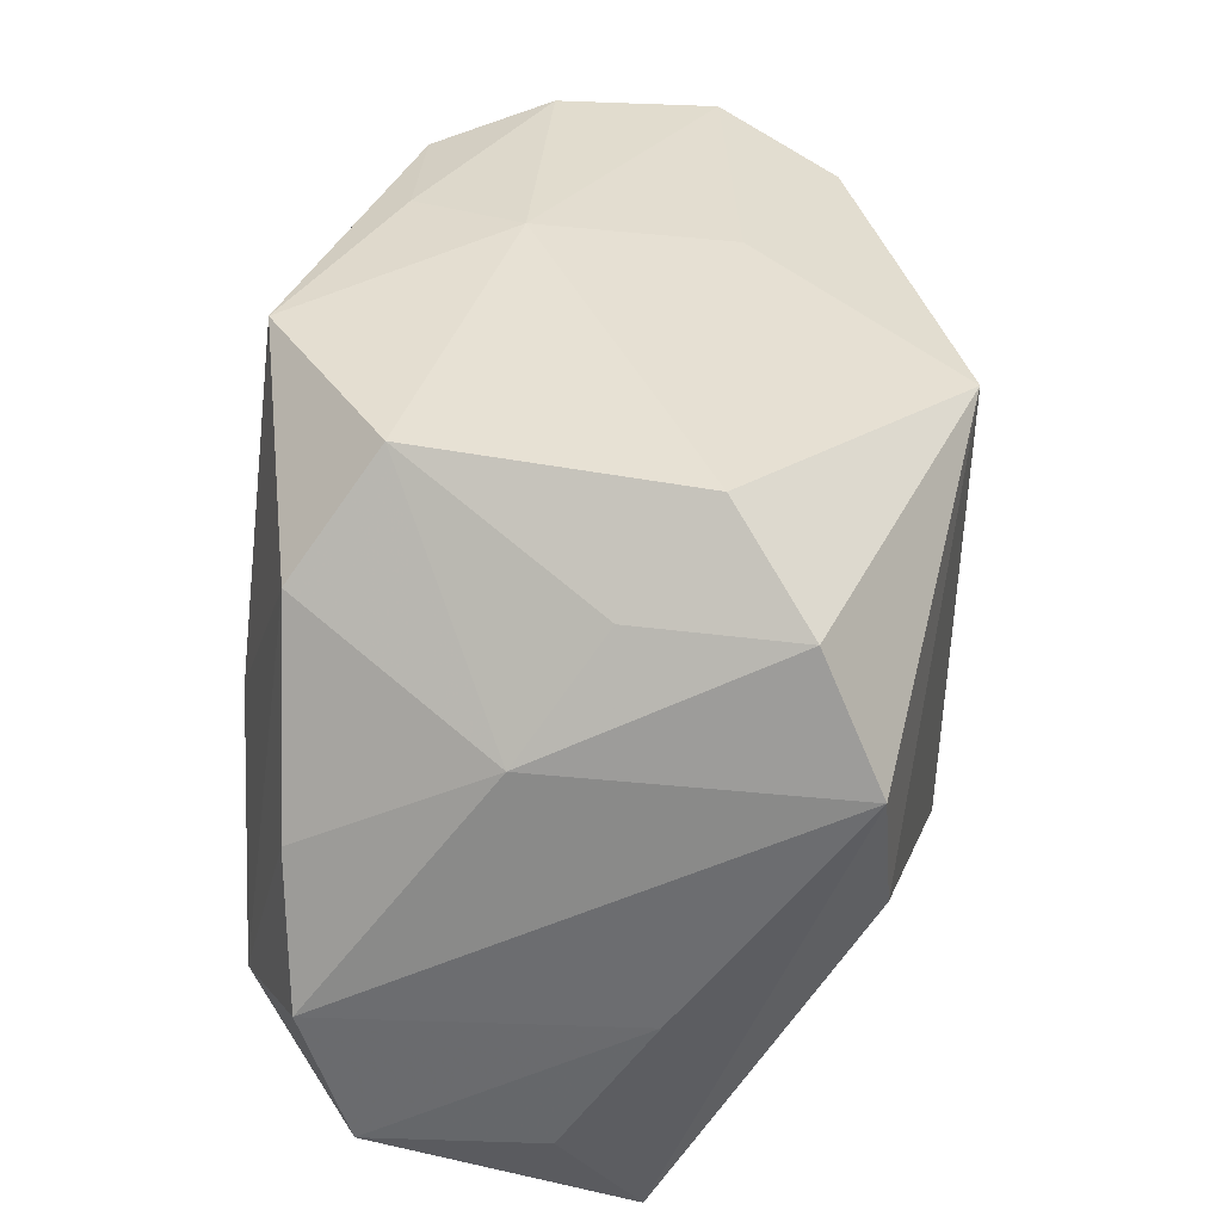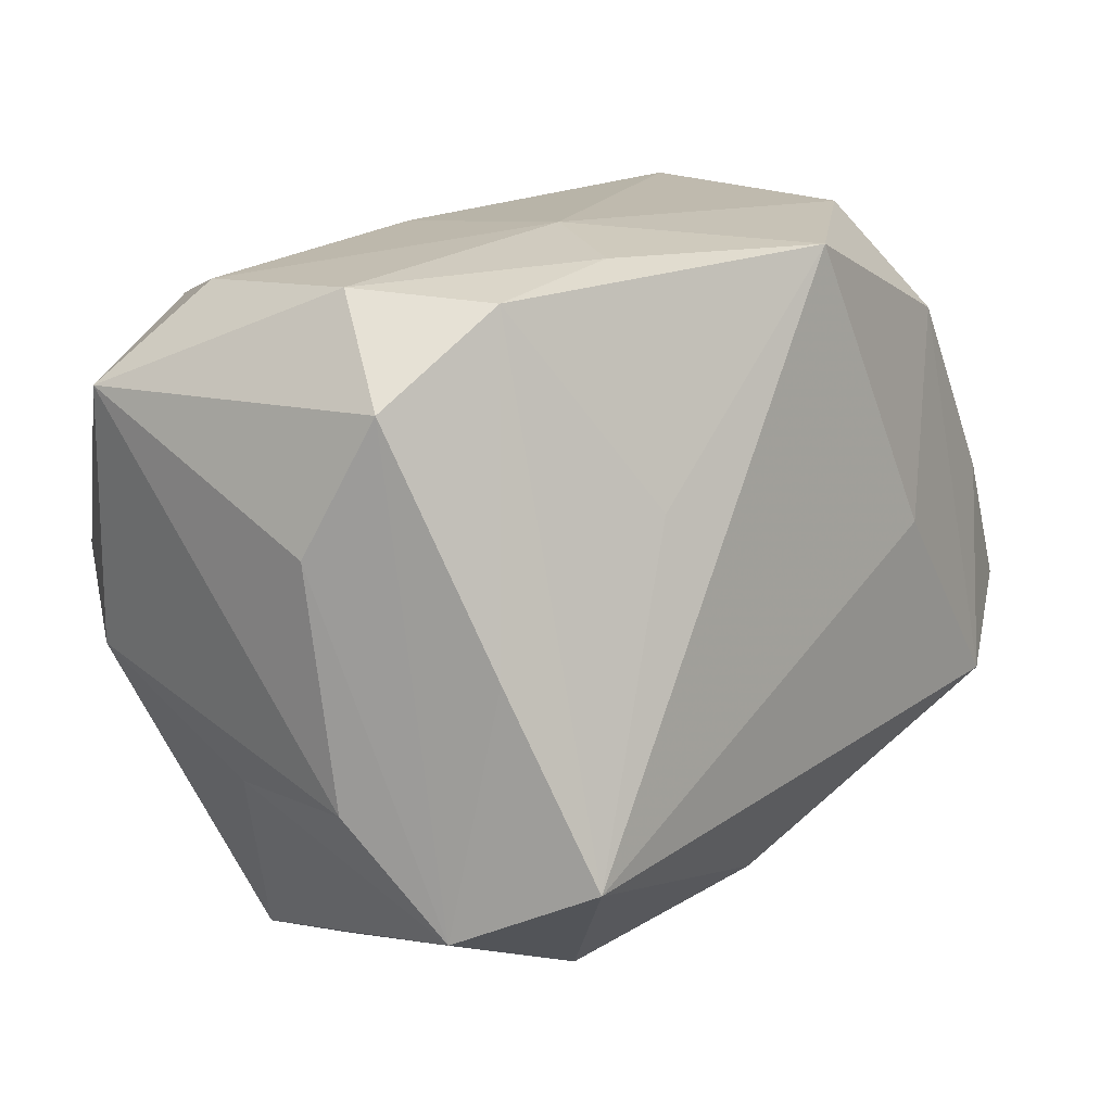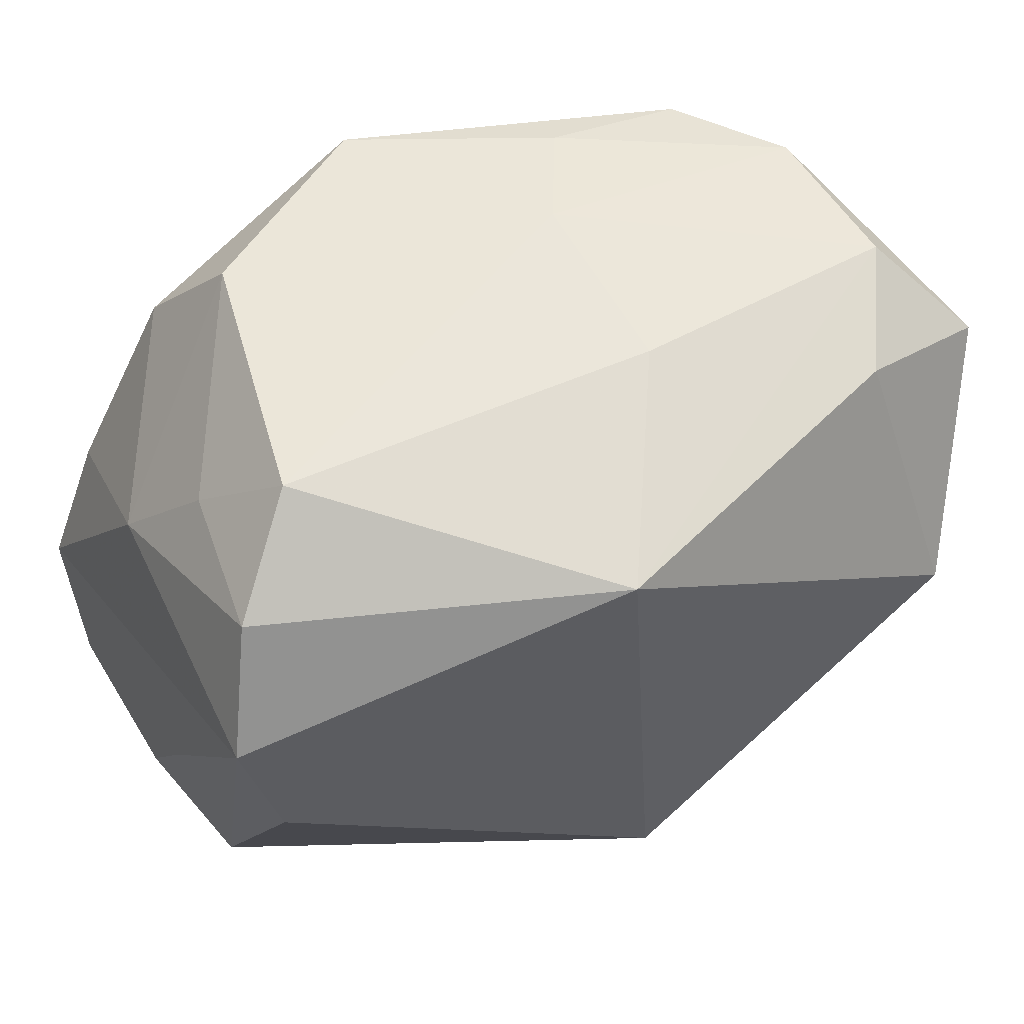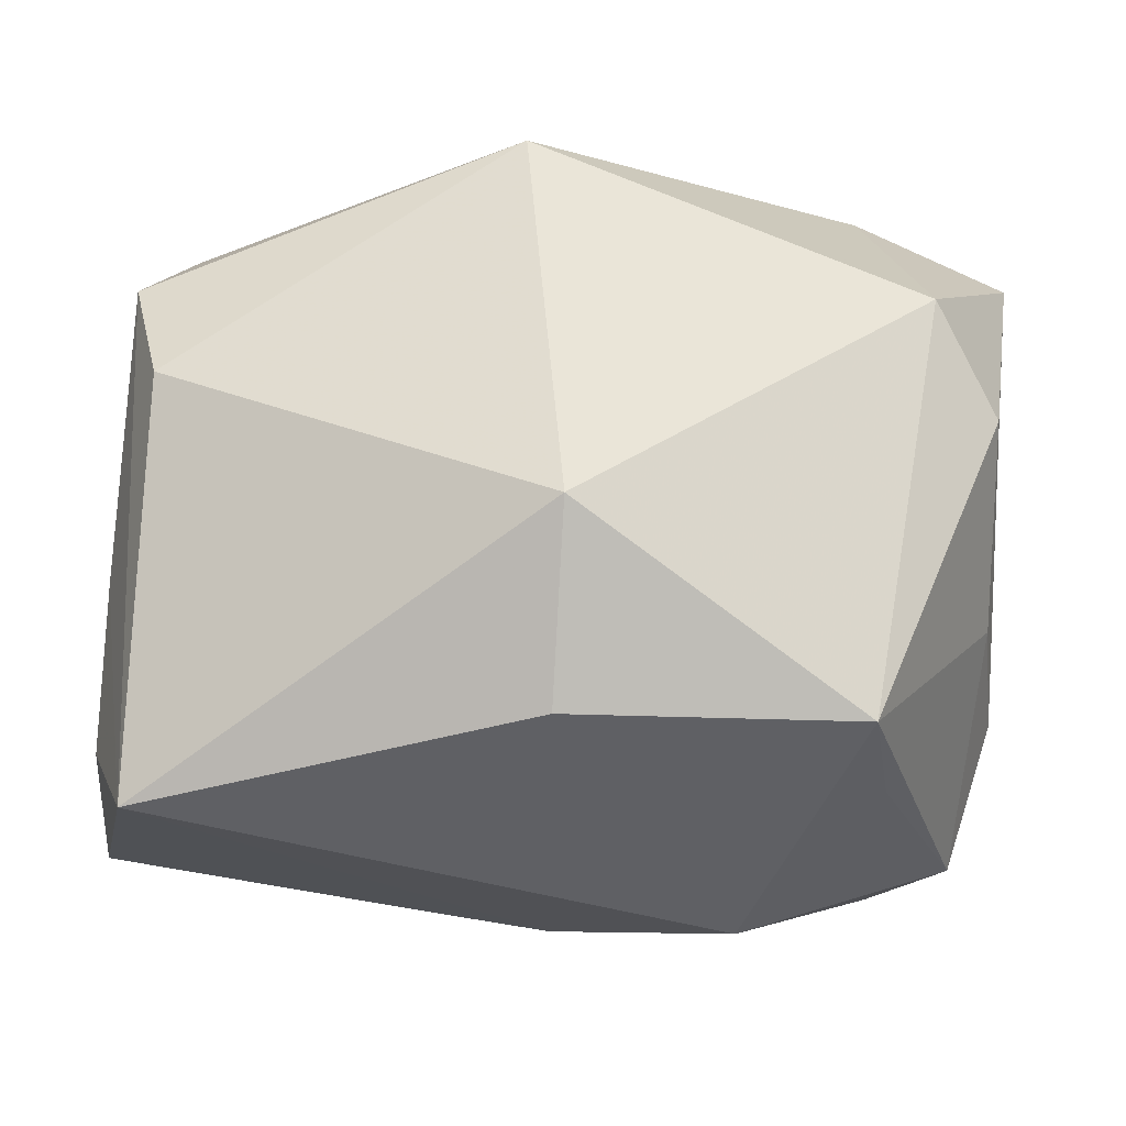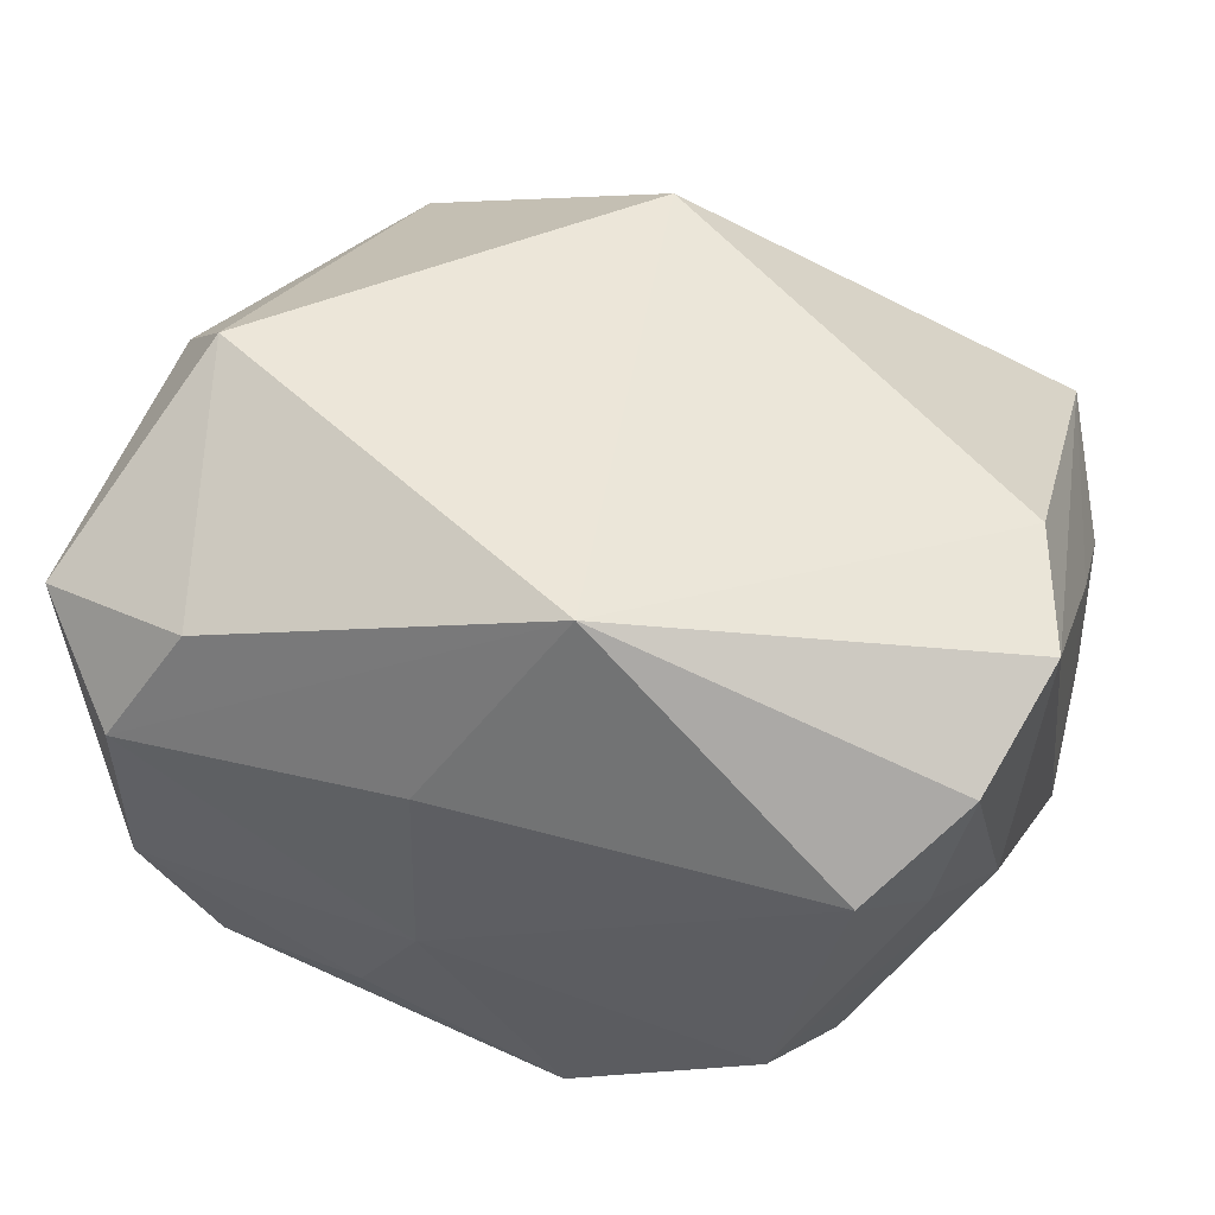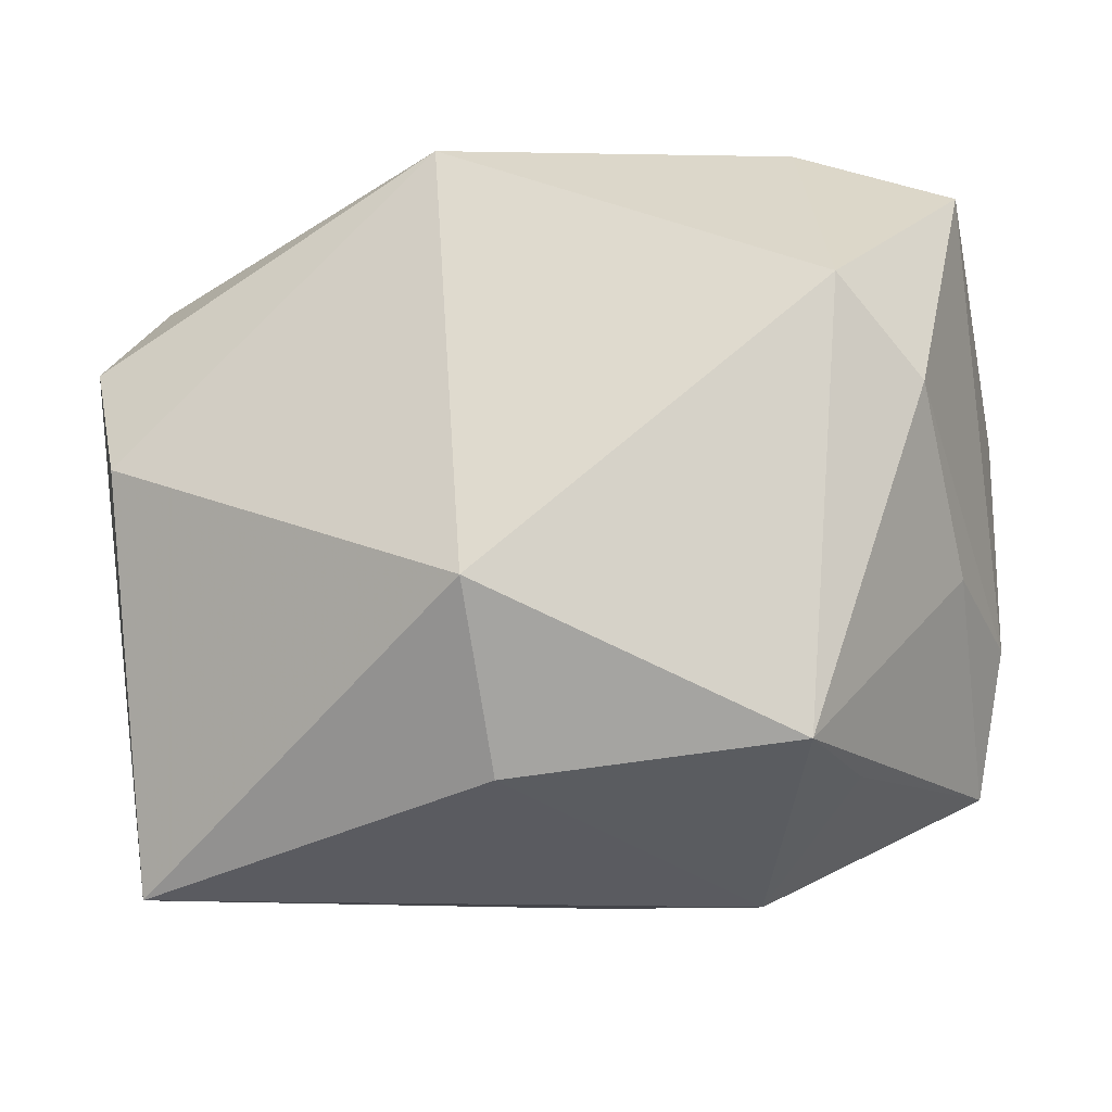
<metadata>
{"format":"obj","ext":"obj","renderer":"f3d","projection":"perspective","resolution":1024,"background":"white","views":[{"elev":38.4,"azim":-89.0,"up":"+Y"},{"elev":16.4,"azim":129.0,"up":"+Y"},{"elev":53.9,"azim":-29.2,"up":"+Y"},{"elev":-46.1,"azim":-1.1,"up":"+Y"},{"elev":49.3,"azim":-166.4,"up":"+Z"},{"elev":-36.0,"azim":14.5,"up":"+Y"}]}
</metadata>
<code>
v -0.01982 0.01666 -0.01771
v -0.02778 -0.02561 0.002677
v 0.02087 0.01982 0.01484
v 0.03151 0.0157 0.01215
v 0.02827 -0.00301 0.01601
v -0.002793 0.02357 -0.01986
v -0.008624 -0.01888 -0.01602
v -0.002882 0.01924 0.02215
v -0.02953 0.00993 0.01557
v -0.0314 -0.0156 -0.01449
v -0.02457 0.01814 0.0008222
v -0.0002786 -0.01724 0.02215
v -0.02829 0.0108 -0.005
v 0.02552 0.0003991 -0.01624
v 0.0224 -0.0129 -0.02151
v -0.02266 -0.0102 -0.02143
v 0.02996 -0.009103 -0.006882
v 0.006288 0.02346 0.008149
v 0.01071 0.02361 -0.01253
v -0.02725 0.0003536 0.01641
v 0.0289 0.01645 -0.009644
v 0.02697 -0.017 -0.01305
v -0.01622 0.02411 -0.01187
v 0.01275 0.008644 -0.01885
v -0.03059 -0.006735 0.003604
v 0.02539 0.02289 -0.003985
v 0.03098 0.007254 -0.005241
v -0.027 0.003785 -0.0179
v -0.02644 0.01836 0.01168
v -0.0312 -0.005538 -0.01746
v 0.02058 0.02215 -0.01214
v -0.02058 0.02407 0.006714
v 0.006292 0.02465 -0.005118
v -0.0005818 -0.02 -0.01653
v -0.01223 0.003273 -0.02181
v 0.02392 0.001935 0.02215
v 0.01173 -0.02439 -0.0109
v -0.0008248 -0.02561 0.0118
v 0.0189 -0.0251 0.0109
v -0.0309 -0.0165 -0.002669
v 0.02591 0.02229 0.006906
v 0.02059 -0.02275 0.00178
v 0.0285 -0.009605 0.003041
f 36 8 12
f 39 36 12
f 8 29 9
f 6 15 35
f 15 16 35
f 34 16 15
f 6 35 1
f 1 35 16
f 12 2 38
f 38 39 12
f 32 29 8
f 8 18 32
f 24 15 6
f 6 31 24
f 24 31 15
f 19 31 6
f 26 31 19
f 21 31 26
f 21 4 27
f 26 4 21
f 8 36 3
f 36 4 3
f 20 2 12
f 20 9 2
f 12 8 20
f 8 9 20
f 37 34 15
f 2 34 37
f 37 38 2
f 39 38 37
f 27 4 17
f 29 32 11
f 26 19 33
f 33 32 18
f 33 19 6
f 15 31 14
f 31 21 14
f 41 4 26
f 41 3 4
f 26 33 41
f 41 33 18
f 41 18 8
f 8 3 41
f 16 34 7
f 7 10 16
f 7 34 2
f 2 10 7
f 40 10 2
f 16 10 30
f 5 17 4
f 5 43 17
f 5 4 36
f 36 39 5
f 39 43 5
f 23 11 32
f 6 1 23
f 23 33 6
f 32 33 23
f 10 40 25
f 9 30 25
f 25 30 10
f 2 9 25
f 25 40 2
f 28 1 16
f 16 30 28
f 13 9 29
f 13 30 9
f 29 11 13
f 13 28 30
f 1 28 13
f 13 23 1
f 11 23 13
f 39 37 42
f 39 42 22
f 22 42 37
f 15 14 22
f 22 37 15
f 22 43 39
f 17 43 22
f 27 17 22
f 22 21 27
f 22 14 21

</code>
